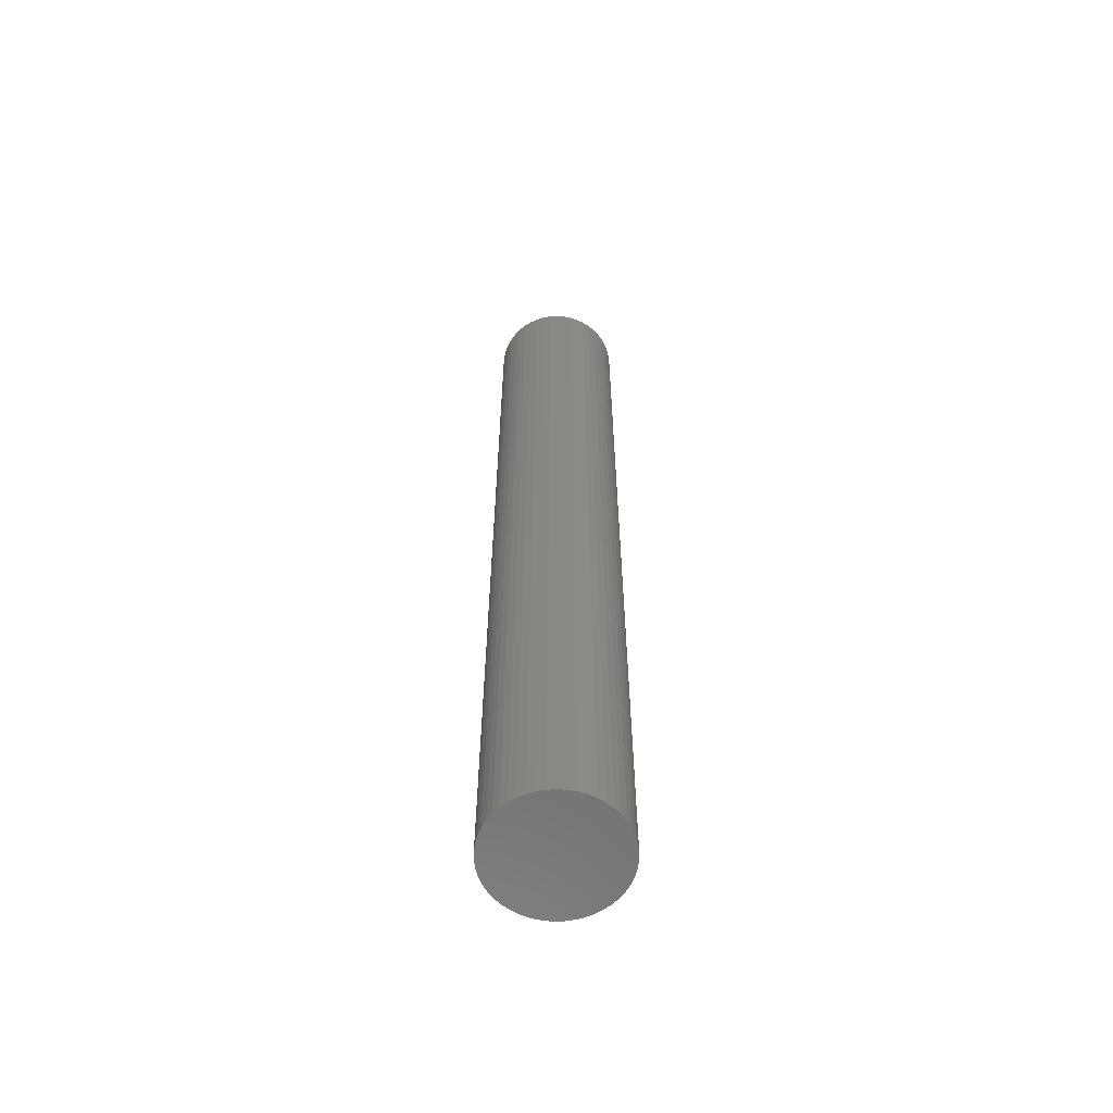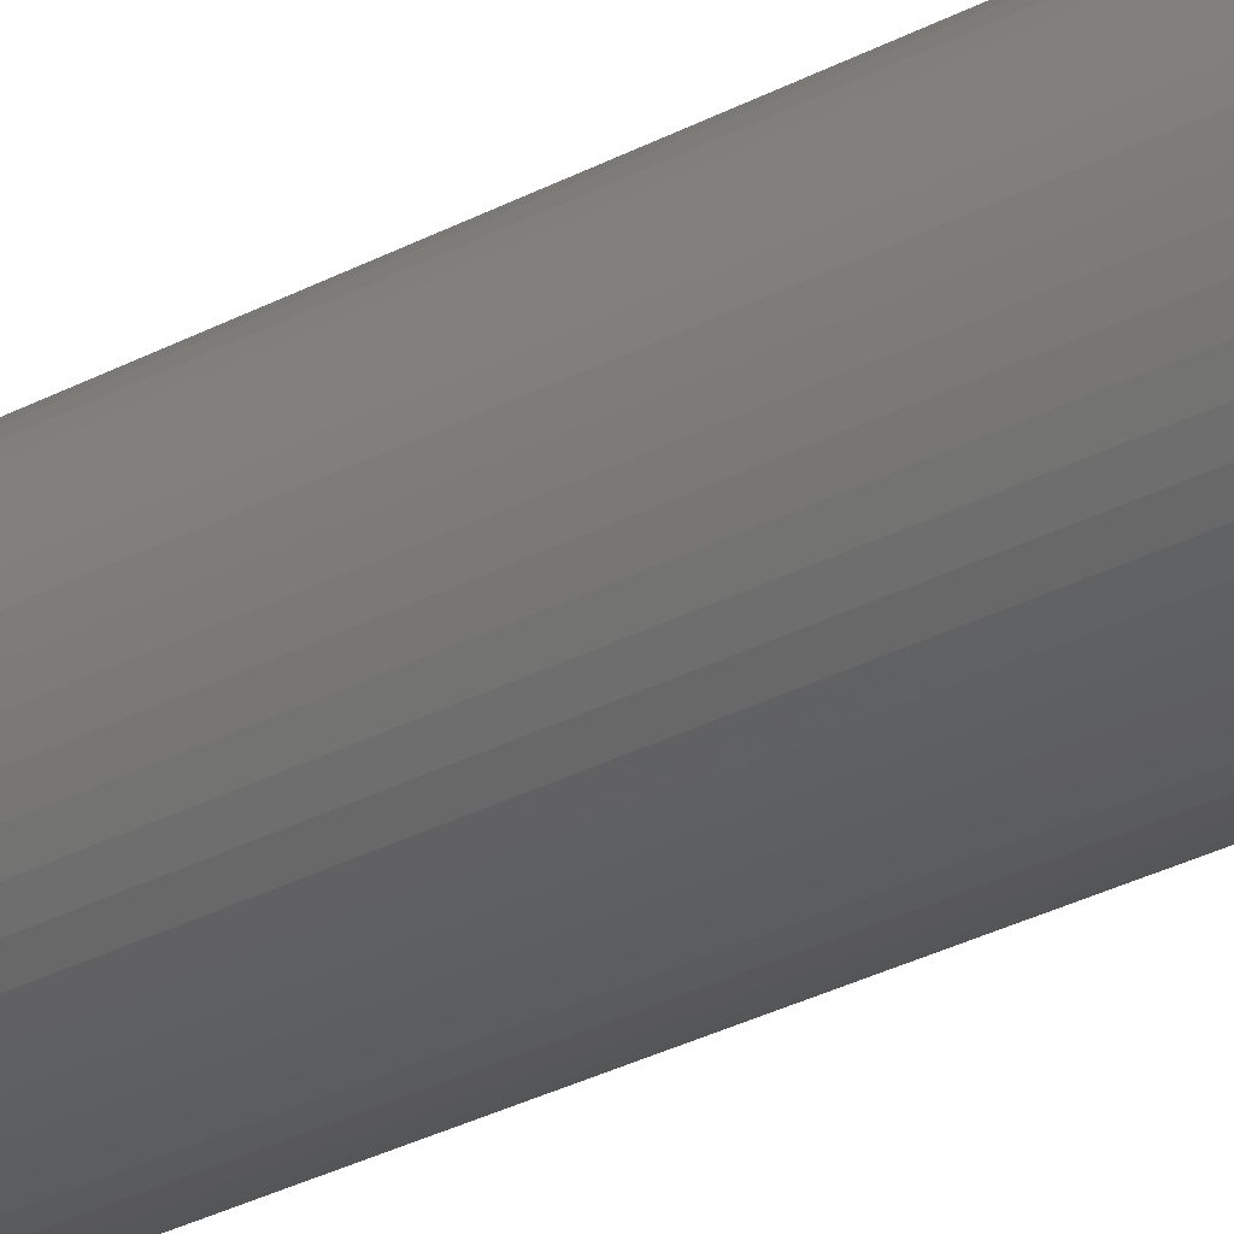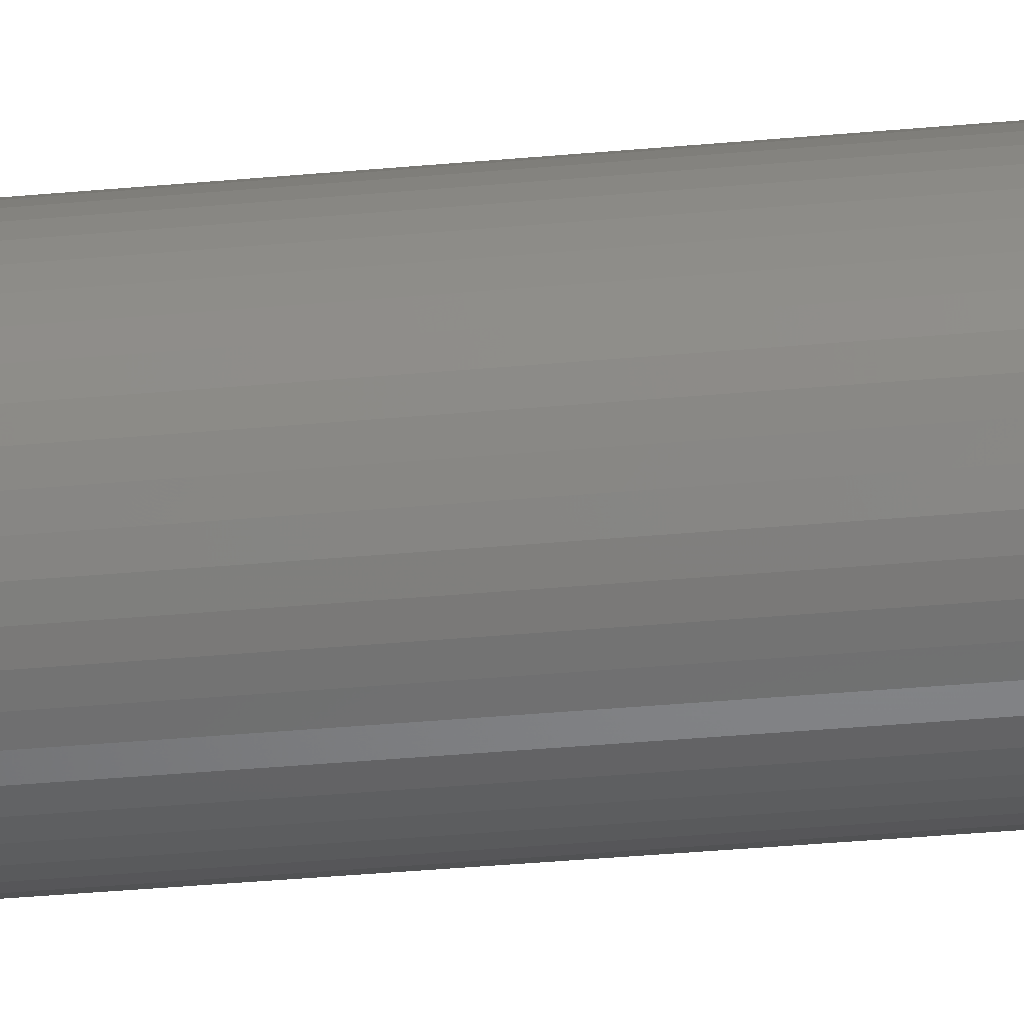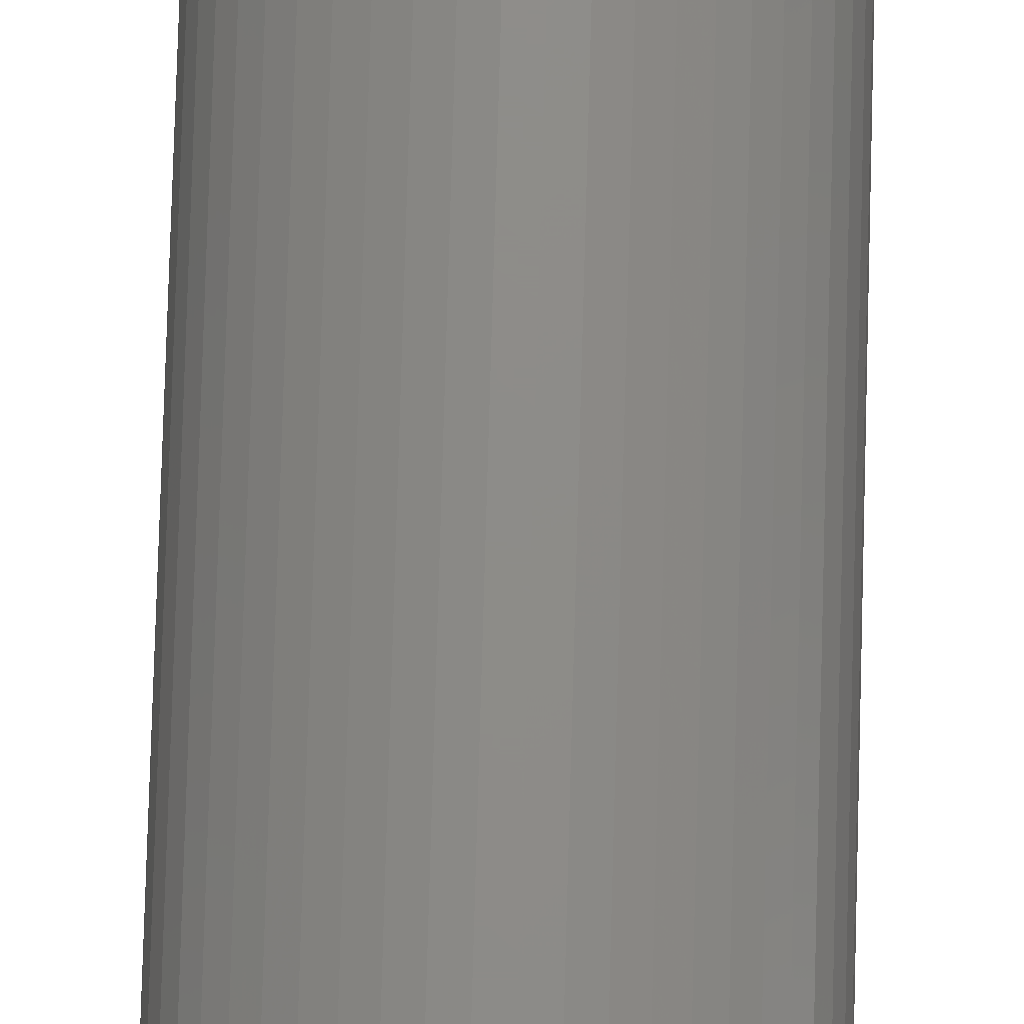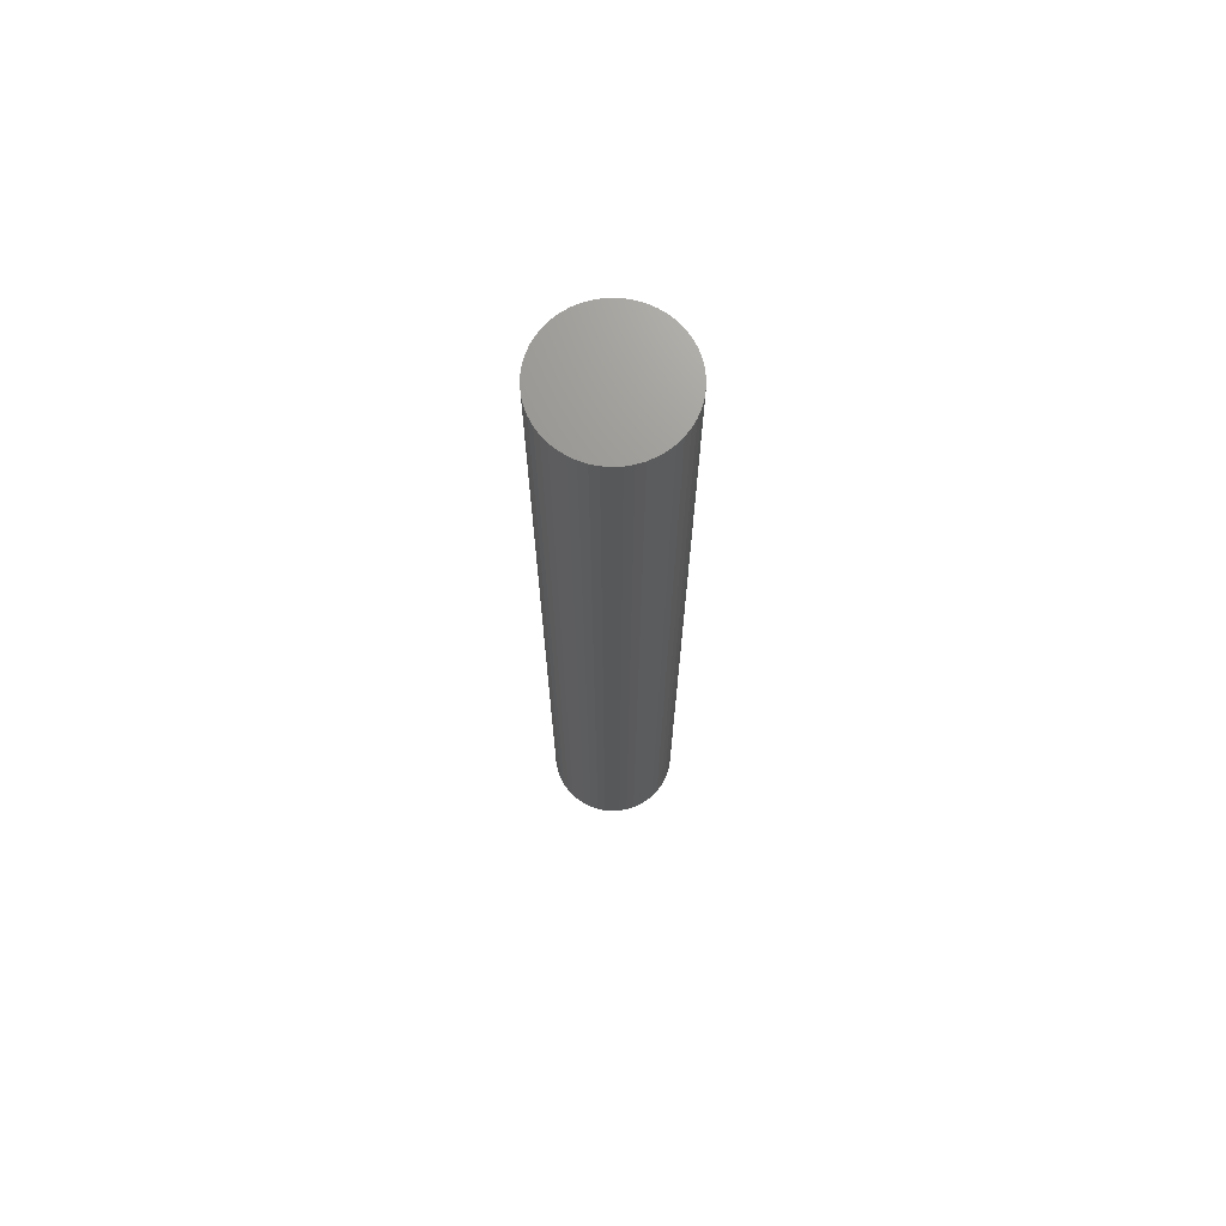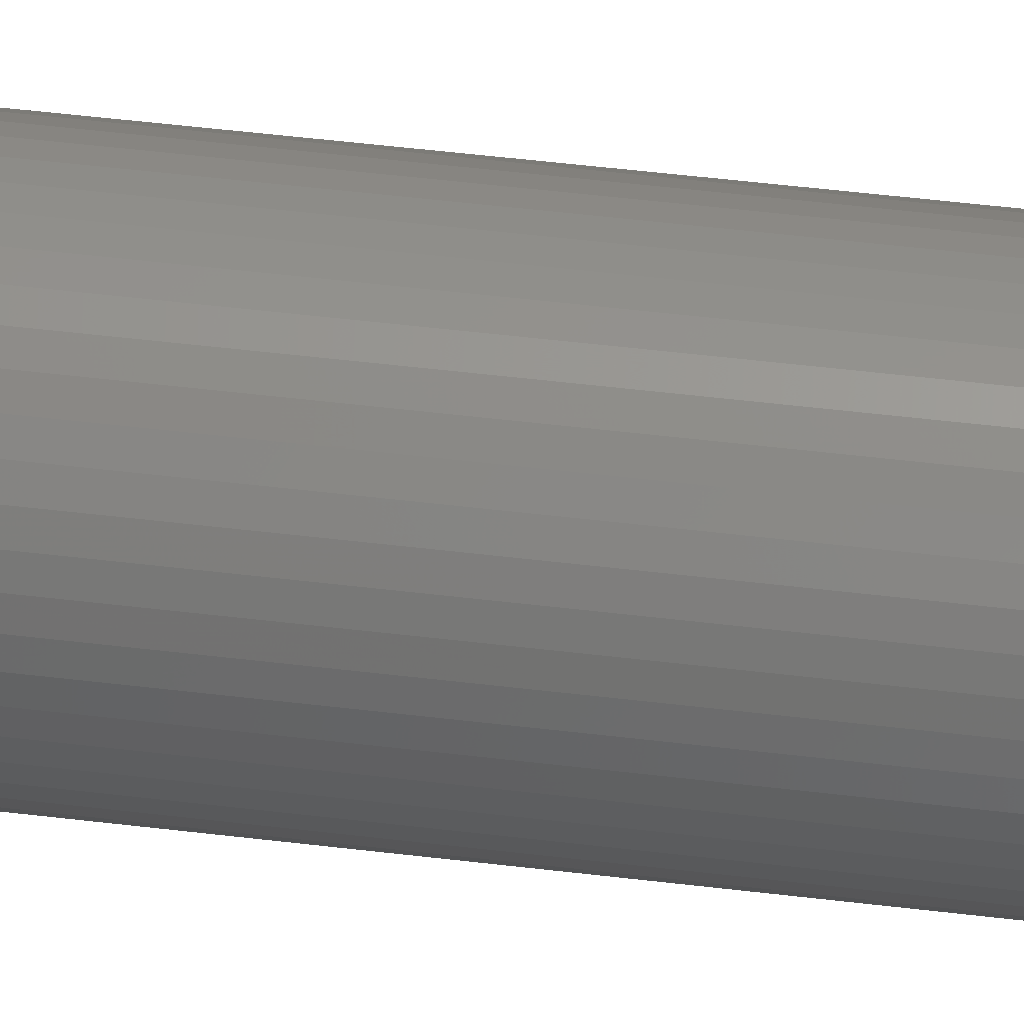
<metadata>
{"format":"stl","ext":"stl","renderer":"f3d","projection":"perspective","resolution":1024,"background":"white","views":[{"elev":-61.0,"azim":3.2,"up":"+Z"},{"elev":-25.9,"azim":131.9,"up":"+Y"},{"elev":-30.5,"azim":-82.0,"up":"+Y"},{"elev":74.8,"azim":1.6,"up":"+Y"},{"elev":70.6,"azim":-74.8,"up":"+Z"},{"elev":42.8,"azim":-81.4,"up":"+Y"}]}
</metadata>
<code>
# stl→obj: 100 verts, 196 faces
v 5.35 0 40
v 5.308 0.6705 -40
v 5.308 0.6705 40
v 5.35 0 -40
v -5.35 0 -40
v -5.308 0.6705 40
v -5.308 0.6705 -40
v -5.35 0 40
v 0.3359 5.339 -40
v -0.3359 5.339 40
v 0.3359 5.339 40
v -0.3359 5.339 -40
v 3.9 3.662 -40
v 3.41 4.122 40
v 3.9 3.662 40
v 3.41 4.122 -40
v 5.308 -0.6705 -40
v 5.182 -1.33 -40
v 5.182 1.33 -40
v 4.974 -1.969 -40
v 4.974 1.969 -40
v 4.688 -2.577 -40
v 4.688 2.577 -40
v 4.328 -3.145 -40
v 4.328 3.145 -40
v 3.9 -3.662 -40
v 3.41 -4.122 -40
v 2.867 -4.517 -40
v 2.867 4.517 -40
v 2.278 -4.841 -40
v 2.278 4.841 -40
v 1.653 -5.088 -40
v 1.653 5.088 -40
v 1.002 -5.255 -40
v 1.002 5.255 -40
v 0.3359 -5.339 -40
v -0.3359 -5.339 -40
v -1.002 -5.255 -40
v -1.002 5.255 -40
v -1.653 -5.088 -40
v -1.653 5.088 -40
v -2.278 -4.841 -40
v -2.278 4.841 -40
v -2.867 -4.517 -40
v -2.867 4.517 -40
v -3.41 -4.122 -40
v -3.41 4.122 -40
v -3.9 -3.662 -40
v -3.9 3.662 -40
v -4.328 -3.145 -40
v -4.328 3.145 -40
v -4.688 -2.577 -40
v -4.688 2.577 -40
v -4.974 -1.969 -40
v -4.974 1.969 -40
v -5.182 -1.33 -40
v -5.182 1.33 -40
v -5.308 -0.6705 -40
v 5.308 -0.6705 40
v 5.182 1.33 40
v 5.182 -1.33 40
v 4.974 1.969 40
v 4.974 -1.969 40
v 4.688 2.577 40
v 4.688 -2.577 40
v 4.328 3.145 40
v 4.328 -3.145 40
v 3.9 -3.662 40
v 3.41 -4.122 40
v 2.867 4.517 40
v 2.867 -4.517 40
v 2.278 4.841 40
v 2.278 -4.841 40
v 1.653 5.088 40
v 1.653 -5.088 40
v 1.002 5.255 40
v 1.002 -5.255 40
v 0.3359 -5.339 40
v -0.3359 -5.339 40
v -1.002 5.255 40
v -1.002 -5.255 40
v -1.653 5.088 40
v -1.653 -5.088 40
v -2.278 4.841 40
v -2.278 -4.841 40
v -2.867 4.517 40
v -2.867 -4.517 40
v -3.41 4.122 40
v -3.41 -4.122 40
v -3.9 3.662 40
v -3.9 -3.662 40
v -4.328 3.145 40
v -4.328 -3.145 40
v -4.688 2.577 40
v -4.688 -2.577 40
v -4.974 1.969 40
v -4.974 -1.969 40
v -5.182 1.33 40
v -5.182 -1.33 40
v -5.308 -0.6705 40
f 1 2 3
f 2 1 4
f 5 6 7
f 6 5 8
f 9 10 11
f 10 9 12
f 13 14 15
f 14 13 16
f 17 2 4
f 18 2 17
f 18 19 2
f 20 19 18
f 20 21 19
f 22 21 20
f 22 23 21
f 24 23 22
f 24 25 23
f 26 25 24
f 26 13 25
f 27 13 26
f 27 16 13
f 28 16 27
f 28 29 16
f 30 29 28
f 30 31 29
f 32 31 30
f 32 33 31
f 34 33 32
f 34 35 33
f 36 35 34
f 36 9 35
f 37 9 36
f 37 12 9
f 38 12 37
f 38 39 12
f 40 39 38
f 40 41 39
f 42 41 40
f 42 43 41
f 44 43 42
f 44 45 43
f 46 45 44
f 46 47 45
f 48 47 46
f 48 49 47
f 50 49 48
f 50 51 49
f 52 51 50
f 52 53 51
f 54 53 52
f 54 55 53
f 56 55 54
f 56 57 55
f 58 57 56
f 58 7 57
f 7 58 5
f 3 59 1
f 60 59 3
f 60 61 59
f 62 61 60
f 62 63 61
f 64 63 62
f 64 65 63
f 66 65 64
f 66 67 65
f 15 67 66
f 15 68 67
f 14 68 15
f 14 69 68
f 70 69 14
f 70 71 69
f 72 71 70
f 72 73 71
f 74 73 72
f 74 75 73
f 76 75 74
f 76 77 75
f 11 77 76
f 11 78 77
f 10 78 11
f 10 79 78
f 80 79 10
f 80 81 79
f 82 81 80
f 82 83 81
f 84 83 82
f 84 85 83
f 86 85 84
f 86 87 85
f 88 87 86
f 88 89 87
f 90 89 88
f 90 91 89
f 92 91 90
f 92 93 91
f 94 93 92
f 94 95 93
f 96 95 94
f 96 97 95
f 98 97 96
f 98 99 97
f 6 99 98
f 6 100 99
f 100 6 8
f 47 90 88
f 90 47 49
f 41 84 82
f 84 41 43
f 62 23 64
f 23 62 21
f 33 76 74
f 76 33 35
f 29 72 70
f 72 29 31
f 55 94 53
f 94 55 96
f 51 90 49
f 90 51 92
f 12 80 10
f 80 12 39
f 61 17 59
f 17 61 18
f 60 21 62
f 21 60 19
f 3 19 60
f 19 3 2
f 64 25 66
f 25 64 23
f 31 74 72
f 74 31 33
f 16 70 14
f 70 16 29
f 57 96 55
f 96 57 98
f 43 86 84
f 86 43 45
f 59 4 1
f 4 59 17
f 48 89 91
f 89 48 46
f 52 97 54
f 97 52 95
f 58 8 5
f 8 58 100
f 37 78 79
f 78 37 36
f 30 71 73
f 71 30 28
f 68 24 67
f 24 68 26
f 66 13 15
f 13 66 25
f 35 11 76
f 11 35 9
f 53 92 51
f 92 53 94
f 7 98 57
f 98 7 6
f 45 88 86
f 88 45 47
f 39 82 80
f 82 39 41
f 42 83 85
f 83 42 40
f 48 93 50
f 93 48 91
f 54 99 56
f 99 54 97
f 27 68 69
f 68 27 26
f 32 73 75
f 73 32 30
f 34 75 77
f 75 34 32
f 36 77 78
f 77 36 34
f 67 22 65
f 22 67 24
f 63 18 61
f 18 63 20
f 38 79 81
f 79 38 37
f 56 100 58
f 100 56 99
f 28 69 71
f 69 28 27
f 65 20 63
f 20 65 22
f 46 87 89
f 87 46 44
f 40 81 83
f 81 40 38
f 50 95 52
f 95 50 93
f 44 85 87
f 85 44 42

</code>
